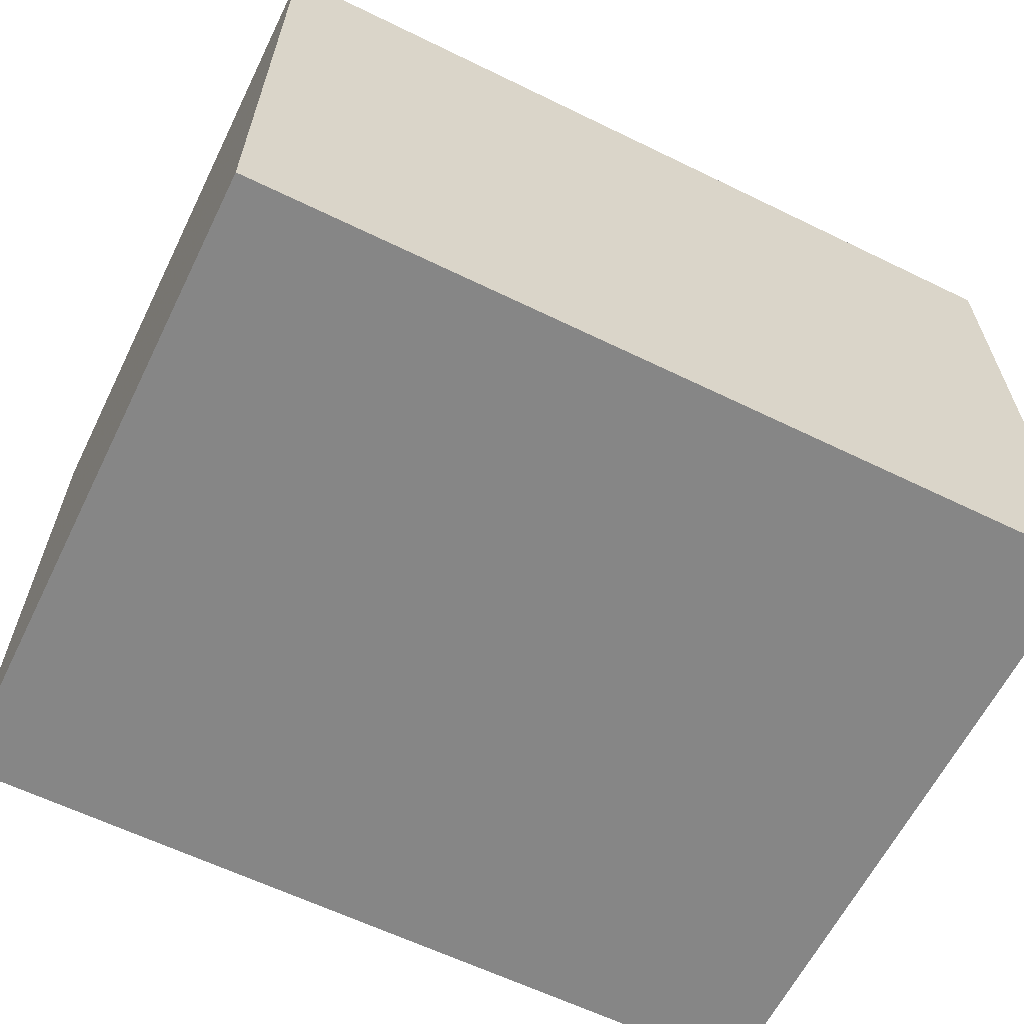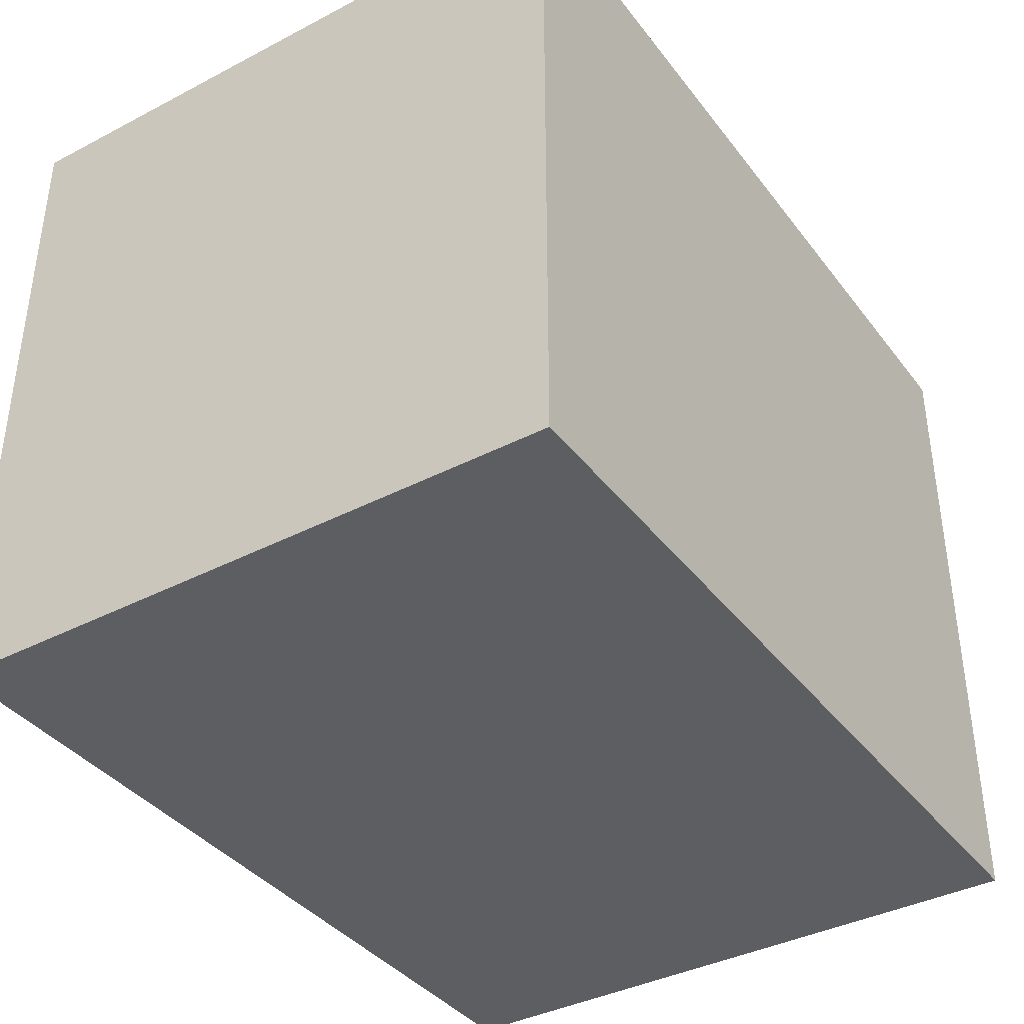
<metadata>
{"format":"obj","ext":"obj","renderer":"f3d","projection":"perspective","resolution":1024,"background":"white","views":[{"elev":-62.1,"azim":-26.3,"up":"+Z"},{"elev":-38.6,"azim":-56.8,"up":"+Y"}]}
</metadata>
<code>
v 205 107.9 111.9
v 118.9 5 30.02
v 82.28 14.53 10
v 36.64 123.2 10
v 93.17 24.25 10
v 68.67 39.86 150
v 182.9 155 10
v 111.2 76.62 10
v 87.54 39.67 150
v 52.04 5 135.5
v 205 19.15 10
v 119.4 5 99.23
v 34.44 5 10
v 25.89 112.3 10
v 156.5 155 121.8
v 189.2 5 86.48
v 15 56.76 133.1
v 189.2 155 23.83
v 45.07 62.61 150
v 165.7 35.41 10
v 64.74 5 10
v 182.2 5 10
v 15 21.77 63.77
v 205 84.65 137
v 192.5 20.82 10
v 205 86.92 69.68
v 181.1 77.83 150
v 15 83.48 57.05
v 165.7 5 81.52
v 186.9 5 48.53
v 62.57 141.1 10
v 15 19.74 132.9
v 205 80.77 91.72
v 15 155 27.79
v 66.47 5 120.4
v 49.24 121.2 150
v 54.71 155 50.99
v 171.6 155 133.4
v 205 28.21 26.88
v 69.82 92.61 150
v 32.32 155 10
v 108.6 37.71 150
v 205 142.7 131.1
v 15 106.9 64.74
v 130.6 39.21 150
v 117 73.98 150
v 151.7 155 51.16
v 161.8 87.32 10
v 205 23.86 62.64
v 15 118.2 22.22
v 46.38 5 46.65
v 205 65.1 128.9
v 15 5 123.7
v 205 138.3 10
v 53.07 103.9 150
v 205 54.85 65.41
v 205 111.1 18.59
v 205 35.73 138.6
v 165.8 5 62.3
v 112.9 155 100.1
v 91.1 41.3 10
v 109.7 155 53.01
v 151 155 105.4
v 37.39 155 60.94
v 205 38.52 10
v 119.2 155 117.3
v 80.76 140.2 150
v 108.1 142.5 150
v 205 135.2 150
v 128.2 155 84.05
v 52.69 121.6 10
v 43.06 106.3 10
v 111 5 50.85
v 70.32 155 130.4
v 168.4 110.5 150
v 73 155 80.18
v 32.3 116.5 150
v 86.68 155 119
v 40.31 5 75.57
v 131.6 155 45.9
v 49.76 5 32.88
v 29.6 5 133.4
v 15 98.83 93.62
v 50.42 155 76.65
v 166.8 155 10
v 52.09 20.29 10
v 92.46 81.96 10
v 35.61 86.91 10
v 15 99.94 128.8
v 67.73 155 150
v 15 66.71 27.16
v 15 118.2 53.02
v 149.6 5 29.88
v 120.3 116.7 10
v 205 125.1 125.5
v 127 127.9 150
v 205 113.3 150
v 80.36 5 92.42
v 205 48.32 128.7
v 205 27.62 150
v 205 91.23 150
v 15 45.47 25.03
v 15 90.8 75.96
v 205 118.9 33.75
v 33.84 65.5 10
v 15 137.7 53.89
v 65.6 5 150
v 72.09 155 10
v 205 98.55 10
v 15 38.76 114.4
v 205 155 113.5
v 123.8 155 65.56
v 15 155 136.2
v 90.45 155 150
v 205 33.36 109.7
v 149.4 155 135.9
v 15 155 150
v 15 135.2 82.27
v 119.1 52.11 150
v 205 5 150
v 205 71.64 30.1
v 205 68.48 75.57
v 136.8 86.75 150
v 205 51.16 82.75
v 31.4 5 111
v 129.1 96.62 10
v 205 32.06 79.18
v 15 64.06 117.6
v 15 60.97 102.2
v 92.3 61.25 10
v 190.5 5 113.4
v 188.9 5 25.74
v 187 5 133
v 15 38.82 54.43
v 15 49.9 42.26
v 33.4 5 24.31
v 103.7 5 10
v 150.4 139.2 150
v 140.1 155 150
v 139.5 5 10
v 64.71 155 34.73
v 127.9 68.91 10
v 15 56.49 83.95
v 132.7 155 102.2
v 30.96 155 135.1
v 108.7 155 10
v 15 155 88.27
v 205 5 56.12
v 100.4 136.8 10
v 148.1 101.1 10
v 174.6 155 115.3
v 148.2 49.37 150
v 151.9 155 10
v 15 99.7 23.8
v 76.86 109.3 150
v 135.3 108.4 150
v 205 5 101.3
v 77.37 19.51 150
v 142.5 155 67.98
v 205 17.96 136.9
v 90.28 101.3 10
v 205 54.17 111.8
v 205 58.36 10
v 87.1 120 10
v 15 5 51.5
v 133.9 63.23 150
v 15 100.4 44.74
v 154.8 119.6 10
v 100.1 84.12 150
v 205 40.86 67.66
v 15 81.86 150
v 205 155 134.3
v 159.1 5 150
v 15 5 103.6
v 15 155 107.2
v 51.89 155 10
v 73.6 87.03 10
v 104.5 118.1 10
v 53.96 5 60.91
v 15 5 150
v 173.1 21.06 10
v 160.2 5 10
v 115.4 155 150
v 32.84 21.81 150
v 121.4 5 10
v 80.6 5 35.58
v 166.9 102.9 10
v 93.25 155 89.77
v 15 155 67.22
v 205 44.86 50.63
v 85.55 93.82 150
v 163.2 63.82 150
v 205 79.54 10
v 15 155 48.17
v 91.95 5 53.02
v 186.6 121 150
v 205 137.2 51.68
v 83.46 5 10
v 186.9 36.53 150
v 205 51.47 33.93
v 86.6 155 46.16
v 205 62.69 95.65
v 15 55.33 10
v 205 64.91 51.65
v 121.1 5 132.5
v 131 155 10
v 205 49.91 150
v 205 70.16 150
v 205 155 66.94
v 15 5 75.16
v 134.3 5 150
v 205 155 86.97
v 205 103.5 63.48
v 33.57 139.8 150
v 173.7 121.1 10
v 15 77.6 90.56
v 166.3 41.65 150
v 30.68 155 77.62
v 15 5 10
v 144.1 5 75.42
v 123.3 5 61.28
v 205 5 35.3
v 175.6 5 99.47
v 205 141.2 110.7
v 205 5 125.6
v 205 5 10
v 63.31 155 114.2
v 90.61 155 67.37
v 171.7 5 118.5
v 205 155 150
v 15 117.6 36.38
v 151.1 5 116
v 205 155 10
v 205 135.7 89.95
v 160.1 52.25 10
v 139.7 5 97.11
v 15 111.8 110.2
v 205 139 70.58
v 132.2 5 38.65
v 101.2 155 112
v 144.6 80.64 10
v 76.72 155 99.32
v 15 155 10
v 106.1 155 131.1
v 15 106.9 150
v 128.8 143.3 150
v 15 25 40.11
v 112.6 118.5 150
v 186.2 155 81.59
v 15 40.43 135.6
v 130.1 43.79 10
v 148.8 155 87.6
v 15 128.8 67.31
v 149.8 120.6 150
v 108 155 79.2
v 205 155 27.56
v 15 39.81 96.11
v 164.3 87.94 150
v 15 137.6 33.72
v 112.8 31.29 10
v 130.6 5 115.6
v 163.2 70.54 10
v 205 25.94 43.96
v 111.1 53.54 10
v 143.8 155 29.37
v 69.9 48.37 10
v 190.3 155 40.85
v 15 22.27 86.92
v 15 77.97 10
v 91.56 155 10
v 149.8 75.35 150
v 63.72 5 78.4
v 54.36 37.74 10
v 15 101.5 10
v 205 127.2 22.17
v 186.8 39.74 10
v 45.39 155 30.78
v 32.47 94.82 150
v 15 5 89.15
v 92.17 127.1 150
v 47.72 5 95.34
v 179.2 57.26 10
v 108.6 97.79 10
v 96.13 108.4 150
v 205 106.9 40.14
v 101 155 30.54
v 205 21.69 94.84
v 205 5 77.91
v 205 86.93 47.43
v 118.7 5 80.84
v 69.55 27.34 10
v 64.62 5 42.44
v 65.09 5 25.76
v 15 76.78 131.3
v 15 84.13 32.06
v 179.5 5 150
v 29.92 5 38.85
v 205 101.3 133.2
v 162.8 137.4 10
v 191.8 16.83 150
v 62.93 74.55 150
v 56.87 139.3 150
v 99.61 5 132
v 40.96 155 115.8
v 68.47 123.5 150
v 52.69 56.62 10
v 205 18.1 115.1
v 205 99.79 87.4
v 205 91.27 112
v 55.8 93.68 10
v 144.7 59.82 10
v 168.3 155 29.91
v 15 155 122.3
v 205 73.98 113.3
v 70.1 123.6 10
v 15 5 31.03
v 56.55 155 93.81
v 30.69 5 90.84
v 145.5 22.3 150
v 136.2 117.9 10
v 15 21.8 109.5
v 165.6 155 74.61
v 169.1 155 97.13
v 43.69 138.7 10
v 15 138.1 122.3
v 205 42.28 95.91
v 182.8 72.18 10
v 82.67 155 26.68
v 15 118.7 93.4
v 99.33 19.03 150
v 70.09 155 59.6
v 41.19 5 150
v 101.9 5 71.33
v 205 91.78 27.08
v 15 110.9 78.29
v 186.5 155 61.49
v 59.08 109.7 10
v 83.06 137.4 10
v 15 119.8 132.4
v 165.1 5 133.6
v 135.9 155 121.3
v 15 31.9 10
v 171.6 155 51.52
v 15 129.1 10
v 122.3 19.17 150
v 205 155 48.11
v 170.3 22.08 150
v 111 5 150
v 185 90.77 10
v 145.5 38.89 10
v 152.2 101.3 150
v 186.6 139.5 150
v 25.83 129.5 10
v 55.49 22.25 150
v 190.8 155 122.8
v 120.8 155 29.72
v 188.7 108.7 10
v 205 119.9 10
v 79.76 5 132.5
v 35.08 155 94.96
v 31.42 72.26 150
v 15 53.94 63.57
v 88.68 5 150
v 126.9 155 135.7
v 184.4 57.07 150
v 168.1 131.5 150
v 191.8 155 101.7
v 15 22.43 23.2
v 73.47 5 58.02
v 75.75 68.48 10
v 84.94 155 136.2
v 185.4 99.69 150
v 33.27 155 43.13
v 50.24 86.26 150
v 65.48 5 102.3
v 116.6 96.79 150
v 72.86 105 10
v 205 30.62 125.4
v 169.6 5 24.71
v 15 139.1 138
v 120.8 135.4 10
v 49.8 41.95 150
v 15 131.9 150
v 33.12 5 56.23
v 42.83 155 150
v 84.59 5 73.84
v 15 59.35 150
v 185.3 155 150
v 143.4 5 133.5
v 169.9 5 43.87
v 185.9 5 68.49
v 189.9 134.8 10
v 32.24 42.04 10
v 108.3 5 113.6
v 15 31.61 150
v 15 37.48 77.25
v 135.2 24.84 10
v 48.09 5 116.7
v 54.31 75.7 10
v 205 140.2 34.93
v 147 5 52.55
v 164.7 155 150
v 70.12 58.22 150
v 15 70.93 72.81
v 205 121.1 101
v 15 135.5 101.8
v 150.9 20.37 10
v 52.25 155 132.8
v 81.81 75.54 150
v 97.14 59.93 150
v 157.6 5 97.77
v 30.99 47.08 150
v 98.41 5 31.01
v 205 119.2 79.03
v 99.9 5 89.85
v 32.97 23.52 10
v 15 87.16 109.4
v 49.86 5 10
v 205 121.7 59.47
v 15 68.16 48.89
v 86.54 5 114.2
v 142.3 137 10
f 405 1 308
f 95 1 405
f 185 2 137
f 198 3 137
f 344 353 14
f 71 4 324
f 185 137 260
f 9 6 158
f 403 6 9
f 7 18 233
f 54 392 233
f 283 8 87
f 226 11 222
f 226 25 11
f 220 236 290
f 261 12 236
f 116 38 15
f 151 15 38
f 223 16 131
f 267 18 312
f 361 412 19
f 235 20 350
f 276 20 282
f 21 293 418
f 21 418 86
f 65 25 276
f 108 31 176
f 35 10 398
f 359 35 421
f 182 181 22
f 387 294 17
f 396 23 268
f 347 217 319
f 199 217 347
f 26 213 308
f 404 28 420
f 180 32 53
f 243 34 41
f 50 259 344
f 55 305 36
f 331 37 84
f 355 151 38
f 145 385 408
f 113 145 313
f 14 353 4
f 245 89 171
f 417 294 89
f 29 59 391
f 222 148 30
f 174 279 318
f 321 268 174
f 277 141 176
f 41 34 277
f 400 104 275
f 10 82 398
f 109 358 57
f 233 256 54
f 267 256 18
f 269 295 154
f 295 167 154
f 100 120 160
f 225 160 120
f 111 172 43
f 111 355 172
f 276 181 20
f 181 276 25
f 178 164 149
f 121 334 289
f 56 204 122
f 329 118 335
f 118 406 147
f 172 230 43
f 69 43 230
f 271 123 166
f 46 376 169
f 187 48 150
f 48 187 349
f 42 9 330
f 148 49 288
f 170 49 190
f 259 50 231
f 179 51 292
f 99 52 207
f 110 321 32
f 326 127 124
f 215 392 357
f 191 40 409
f 204 190 200
f 122 204 26
f 104 57 275
f 109 57 334
f 120 300 296
f 231 154 167
f 358 357 392
f 85 7 299
f 337 310 72
f 415 386 333
f 195 333 386
f 157 16 288
f 232 389 261
f 389 232 340
f 282 163 276
f 90 385 302
f 235 282 20
f 385 90 408
f 337 71 315
f 338 315 31
f 277 373 37
f 164 161 377
f 177 377 161
f 343 312 47
f 336 267 343
f 296 347 173
f 133 296 340
f 334 285 289
f 403 9 410
f 104 285 57
f 410 9 42
f 74 227 408
f 320 381 422
f 63 144 341
f 260 61 264
f 62 112 80
f 176 41 277
f 144 63 252
f 41 324 353
f 66 341 144
f 167 44 92
f 83 335 103
f 422 299 168
f 125 82 53
f 328 141 201
f 162 99 115
f 52 99 162
f 39 222 11
f 11 25 65
f 364 341 66
f 155 284 280
f 183 68 246
f 148 391 30
f 183 114 68
f 352 196 69
f 97 95 69
f 70 144 252
f 232 236 411
f 394 261 205
f 246 68 96
f 254 138 96
f 414 234 405
f 242 227 78
f 304 227 317
f 121 193 334
f 57 358 275
f 4 353 324
f 176 324 41
f 177 399 310
f 73 2 239
f 183 244 114
f 304 408 227
f 232 261 236
f 196 372 97
f 76 331 84
f 157 287 307
f 245 77 383
f 326 115 287
f 245 278 77
f 244 78 371
f 281 79 272
f 387 17 250
f 286 62 356
f 112 159 80
f 402 38 116
f 293 292 81
f 311 350 251
f 350 311 235
f 208 27 365
f 167 28 44
f 120 100 300
f 335 44 103
f 199 347 300
f 27 372 258
f 111 224 212
f 75 372 196
f 152 217 192
f 354 158 6
f 173 347 319
f 302 36 305
f 130 61 266
f 291 266 61
f 237 83 417
f 365 27 192
f 329 83 237
f 223 29 16
f 47 80 159
f 165 23 247
f 122 124 56
f 316 219 136
f 418 136 13
f 156 254 96
f 22 181 25
f 65 276 163
f 93 182 379
f 171 294 387
f 390 30 59
f 117 113 380
f 65 163 200
f 14 4 72
f 100 207 199
f 268 257 396
f 310 337 377
f 229 232 411
f 385 145 117
f 206 265 153
f 20 181 407
f 375 421 35
f 155 305 55
f 207 58 99
f 115 307 287
f 259 231 106
f 334 57 285
f 97 101 298
f 144 70 60
f 280 68 67
f 74 90 371
f 162 326 202
f 278 374 55
f 309 1 298
f 26 33 122
f 383 214 117
f 397 251 350
f 348 330 363
f 138 254 366
f 29 220 59
f 73 239 221
f 285 104 419
f 208 101 27
f 66 60 240
f 65 200 39
f 284 155 191
f 273 291 86
f 163 327 193
f 233 18 256
f 296 300 347
f 270 108 328
f 370 177 87
f 327 282 262
f 22 25 226
f 53 321 174
f 214 302 385
f 97 298 95
f 280 248 68
f 382 184 354
f 234 212 224
f 43 95 224
f 385 117 214
f 34 259 194
f 155 280 305
f 273 306 266
f 250 17 110
f 12 290 236
f 401 220 221
f 332 184 180
f 402 388 38
f 98 415 421
f 110 129 257
f 218 64 189
f 143 396 257
f 161 178 283
f 379 132 390
f 151 355 367
f 221 333 73
f 143 257 129
f 202 122 33
f 69 230 352
f 255 228 188
f 64 37 373
f 125 318 281
f 84 218 360
f 26 308 33
f 228 255 62
f 167 92 231
f 339 325 237
f 195 186 413
f 411 223 229
f 289 26 204
f 13 219 416
f 394 303 421
f 292 369 179
f 71 72 4
f 337 72 71
f 142 126 241
f 34 194 373
f 54 358 392
f 358 109 357
f 411 236 220
f 193 121 163
f 273 266 291
f 391 16 29
f 97 69 196
f 96 248 156
f 331 201 141
f 369 195 386
f 229 340 232
f 314 33 309
f 76 242 188
f 218 84 64
f 165 247 316
f 194 189 64
f 247 134 135
f 5 137 3
f 303 394 205
f 376 46 123
f 409 40 301
f 258 192 27
f 207 208 365
f 170 190 56
f 171 278 245
f 408 304 145
f 105 269 88
f 270 149 338
f 125 398 82
f 197 419 104
f 127 170 124
f 178 161 164
f 75 366 254
f 34 243 259
f 411 220 29
f 149 381 178
f 80 356 62
f 75 258 372
f 88 310 399
f 287 288 127
f 279 210 318
f 395 250 32
f 417 128 294
f 203 91 269
f 227 74 78
f 142 8 126
f 216 83 103
f 241 262 311
f 75 351 258
f 208 52 24
f 119 166 46
f 139 364 183
f 380 113 325
f 274 14 88
f 160 58 100
f 152 45 319
f 77 36 214
f 183 246 139
f 189 194 106
f 402 139 138
f 107 354 332
f 215 357 187
f 48 241 150
f 167 295 28
f 290 12 415
f 351 75 254
f 203 105 393
f 175 406 325
f 382 412 184
f 315 377 337
f 135 102 247
f 378 99 58
f 180 82 332
f 153 312 85
f 325 339 380
f 265 80 47
f 134 247 23
f 279 174 268
f 362 135 134
f 263 222 39
f 7 392 299
f 201 331 228
f 340 229 133
f 212 249 367
f 262 48 327
f 43 224 111
f 269 154 274
f 420 28 295
f 234 414 238
f 125 174 318
f 395 184 412
f 240 60 188
f 375 272 98
f 219 368 342
f 189 147 218
f 336 322 249
f 371 78 74
f 35 359 10
f 46 410 119
f 184 332 354
f 177 161 87
f 158 330 9
f 302 214 36
f 346 197 400
f 148 288 391
f 286 201 62
f 328 286 270
f 76 228 331
f 89 237 417
f 169 376 284
f 22 226 132
f 345 319 45
f 140 397 407
f 344 243 353
f 203 342 102
f 263 190 49
f 249 322 323
f 156 123 351
f 105 399 306
f 178 94 283
f 208 207 52
f 75 196 366
f 103 44 28
f 192 271 152
f 157 225 131
f 357 109 349
f 414 308 213
f 21 198 293
f 320 126 94
f 132 379 22
f 88 72 310
f 391 288 16
f 246 96 138
f 228 62 201
f 320 422 168
f 389 211 205
f 177 370 399
f 301 19 403
f 185 140 2
f 269 105 203
f 67 302 305
f 129 216 143
f 73 413 2
f 214 383 77
f 231 50 154
f 262 241 48
f 318 210 79
f 209 249 212
f 55 40 155
f 45 166 119
f 210 268 23
f 67 305 280
f 306 273 393
f 239 2 140
f 59 401 390
f 170 56 124
f 204 56 190
f 330 158 363
f 122 202 124
f 129 110 128
f 114 67 68
f 406 118 329
f 320 94 381
f 169 410 46
f 141 37 331
f 5 260 137
f 241 311 142
f 223 411 29
f 303 205 348
f 395 412 387
f 298 24 309
f 319 345 211
f 338 164 315
f 169 409 410
f 320 150 126
f 92 253 106
f 315 71 31
f 313 304 175
f 294 171 89
f 183 364 244
f 79 281 318
f 180 395 32
f 373 277 34
f 193 349 109
f 92 44 253
f 179 384 51
f 309 308 1
f 81 292 51
f 258 351 271
f 382 19 412
f 257 321 110
f 64 84 37
f 403 410 409
f 140 185 397
f 260 264 251
f 49 127 288
f 397 350 407
f 5 61 260
f 1 95 298
f 365 199 207
f 216 129 417
f 323 63 151
f 153 422 206
f 261 394 12
f 356 80 265
f 311 251 142
f 255 60 70
f 42 119 410
f 297 81 51
f 235 311 262
f 302 67 90
f 159 322 47
f 72 88 14
f 317 76 84
f 91 203 102
f 192 217 365
f 348 205 211
f 329 237 406
f 95 405 224
f 247 368 316
f 188 228 76
f 91 295 269
f 146 206 381
f 60 66 144
f 173 340 296
f 249 323 367
f 66 244 364
f 342 393 416
f 15 151 63
f 215 299 392
f 211 173 319
f 314 202 33
f 150 241 126
f 171 361 278
f 366 352 402
f 316 136 297
f 18 7 312
f 342 368 102
f 375 98 421
f 166 123 46
f 179 369 272
f 156 351 254
f 349 193 327
f 31 108 338
f 170 127 49
f 133 131 225
f 354 6 382
f 274 88 269
f 346 400 256
f 215 168 299
f 383 117 380
f 131 133 229
f 211 389 173
f 323 252 63
f 416 393 273
f 327 163 282
f 113 117 145
f 317 84 360
f 328 201 286
f 175 360 147
f 252 322 159
f 199 365 217
f 374 278 361
f 45 152 166
f 169 191 409
f 369 292 186
f 279 268 210
f 243 344 259
f 111 367 355
f 369 386 272
f 151 367 323
f 191 169 284
f 225 307 160
f 245 383 339
f 30 390 132
f 248 284 376
f 298 101 24
f 93 401 239
f 157 131 16
f 81 297 136
f 368 247 102
f 343 47 322
f 147 360 218
f 413 137 2
f 157 288 287
f 342 416 219
f 270 286 146
f 79 210 384
f 92 106 231
f 180 184 395
f 55 374 40
f 293 186 292
f 414 405 308
f 314 309 24
f 107 10 359
f 166 152 271
f 225 120 133
f 86 291 21
f 363 303 348
f 330 345 42
f 58 160 378
f 416 273 86
f 360 175 304
f 197 238 419
f 289 213 26
f 78 240 242
f 209 238 197
f 404 103 28
f 128 17 294
f 174 125 53
f 400 197 104
f 216 417 83
f 266 306 370
f 202 314 162
f 52 314 24
f 178 381 94
f 336 343 322
f 187 150 168
f 85 299 153
f 206 356 265
f 63 341 15
f 274 154 50
f 3 291 5
f 406 237 325
f 265 47 312
f 255 188 60
f 182 140 407
f 186 198 413
f 401 93 390
f 188 242 240
f 176 141 108
f 332 10 107
f 136 418 81
f 116 15 341
f 248 280 284
f 146 356 206
f 252 159 70
f 346 267 336
f 182 22 379
f 252 323 322
f 70 112 255
f 112 70 159
f 409 301 403
f 61 5 291
f 345 330 348
f 165 210 23
f 352 366 196
f 307 378 160
f 335 253 44
f 402 116 139
f 191 155 40
f 143 362 396
f 139 116 364
f 312 343 267
f 388 402 352
f 137 413 198
f 374 301 40
f 77 278 55
f 199 300 100
f 180 53 82
f 317 242 76
f 253 118 189
f 346 336 209
f 185 260 397
f 209 336 249
f 264 142 251
f 179 79 384
f 85 312 7
f 204 121 289
f 146 149 270
f 420 135 362
f 190 263 200
f 106 194 259
f 420 362 404
f 141 277 37
f 230 172 388
f 172 355 388
f 112 62 255
f 356 146 286
f 282 235 262
f 55 36 77
f 209 212 238
f 138 139 246
f 242 317 227
f 349 187 357
f 59 30 391
f 148 263 49
f 263 39 200
f 382 403 19
f 182 407 181
f 240 244 66
f 371 114 244
f 222 263 148
f 243 41 353
f 363 107 359
f 324 31 71
f 332 82 10
f 212 367 111
f 244 240 78
f 121 204 200
f 415 12 394
f 328 108 141
f 114 371 90
f 153 265 312
f 407 350 20
f 52 162 314
f 308 309 33
f 38 388 355
f 186 195 369
f 121 200 163
f 303 363 359
f 107 363 158
f 340 173 389
f 386 98 272
f 13 136 219
f 383 380 339
f 208 24 101
f 313 325 113
f 51 384 297
f 293 81 418
f 415 333 290
f 388 352 230
f 207 100 58
f 130 264 61
f 290 221 220
f 362 143 404
f 324 176 31
f 101 97 372
f 344 14 274
f 339 237 89
f 399 105 88
f 175 325 313
f 175 147 406
f 360 304 317
f 219 316 368
f 165 297 384
f 419 238 414
f 152 319 217
f 212 234 238
f 348 211 345
f 306 399 370
f 377 315 164
f 53 32 321
f 96 68 248
f 326 124 202
f 248 376 156
f 287 127 326
f 7 233 392
f 110 32 250
f 123 271 351
f 213 289 285
f 378 115 99
f 257 268 321
f 402 138 366
f 165 384 210
f 275 54 400
f 179 272 79
f 264 130 8
f 189 106 253
f 87 8 130
f 361 19 374
f 370 87 130
f 209 197 346
f 375 281 272
f 186 293 198
f 253 335 118
f 171 387 361
f 264 8 142
f 222 132 226
f 372 27 101
f 251 397 260
f 416 86 13
f 270 338 108
f 198 21 3
f 313 145 304
f 274 50 344
f 54 275 358
f 398 375 35
f 281 398 125
f 346 256 267
f 193 109 334
f 126 283 94
f 379 390 93
f 74 408 90
f 64 373 194
f 256 400 54
f 341 364 116
f 306 393 105
f 283 87 161
f 296 133 120
f 283 126 8
f 114 90 67
f 320 168 150
f 326 162 115
f 11 65 39
f 387 412 361
f 215 187 168
f 143 216 404
f 378 307 115
f 98 386 415
f 271 192 258
f 206 422 381
f 213 285 419
f 157 307 225
f 349 327 48
f 123 156 376
f 107 158 354
f 420 91 135
f 195 413 73
f 403 382 6
f 45 42 345
f 301 374 19
f 303 359 421
f 131 229 223
f 281 375 398
f 401 59 220
f 339 89 245
f 417 129 128
f 387 250 395
f 128 110 17
f 83 329 335
f 422 153 299
f 130 266 370
f 147 189 118
f 195 73 333
f 221 290 333
f 418 13 86
f 419 414 213
f 103 404 216
f 291 3 21
f 221 239 401
f 394 421 415
f 146 381 149
f 205 261 389
f 362 134 396
f 45 119 42
f 23 396 134
f 102 135 91
f 91 420 295
f 182 93 140
f 140 93 239
f 222 30 132
f 149 164 338
f 377 177 310
f 342 203 393
f 165 316 297
f 43 69 95
f 234 224 405

</code>
